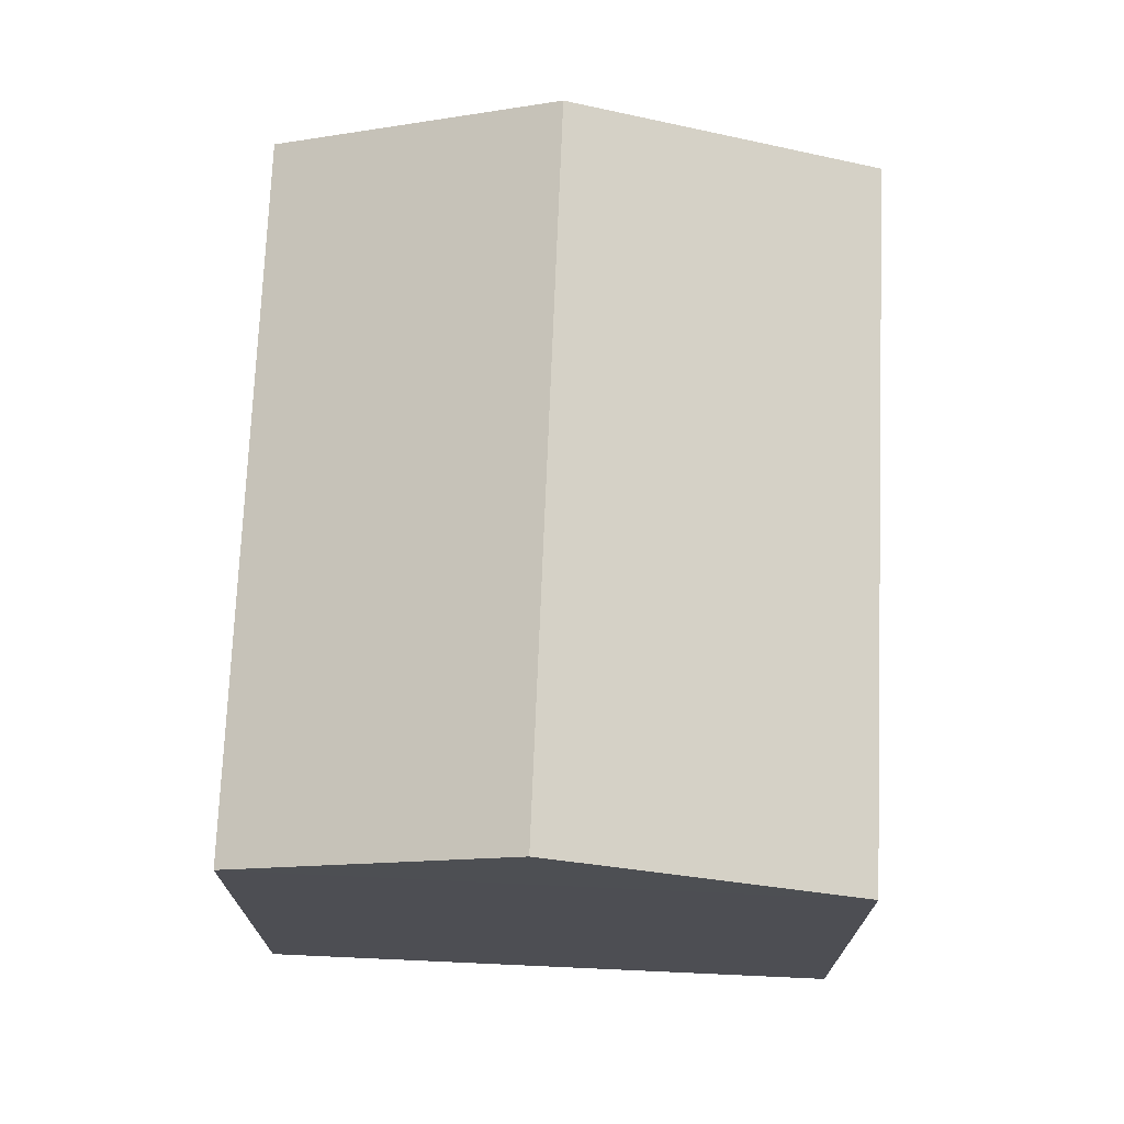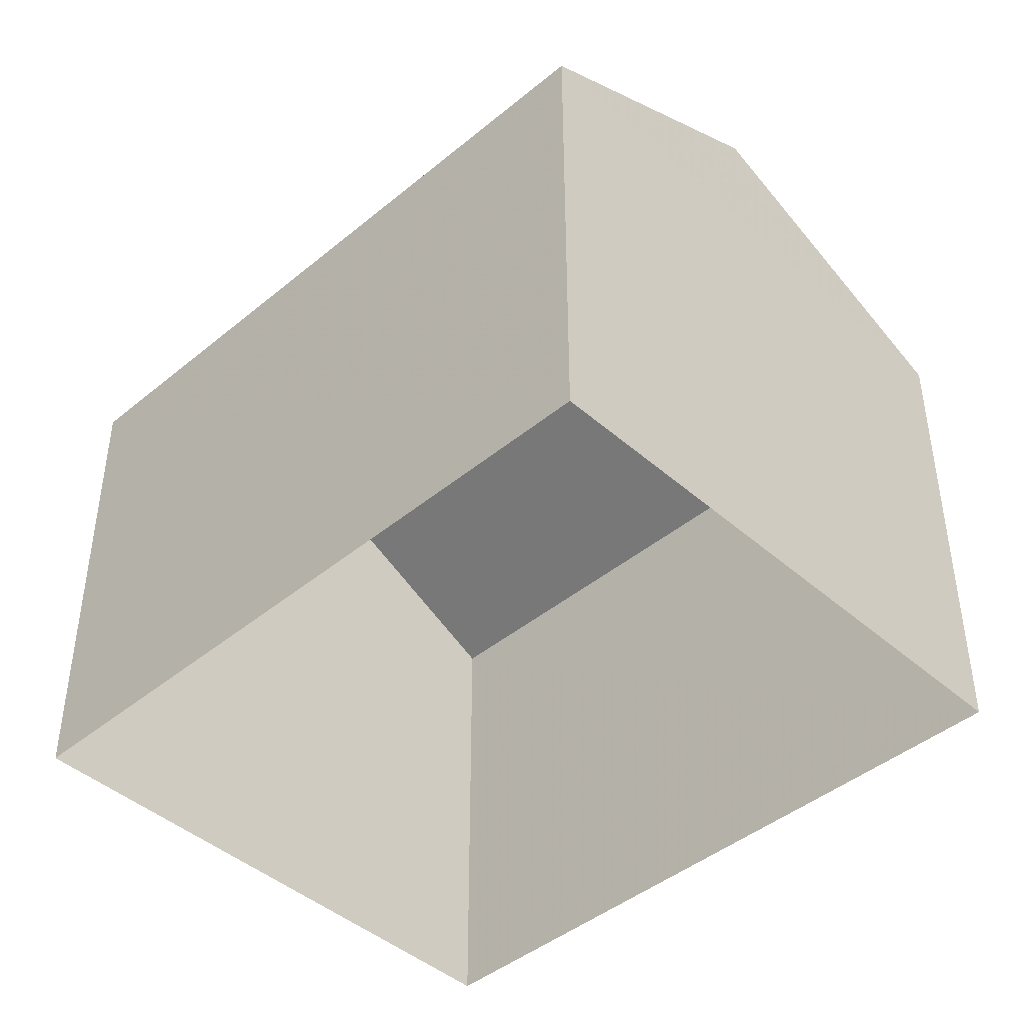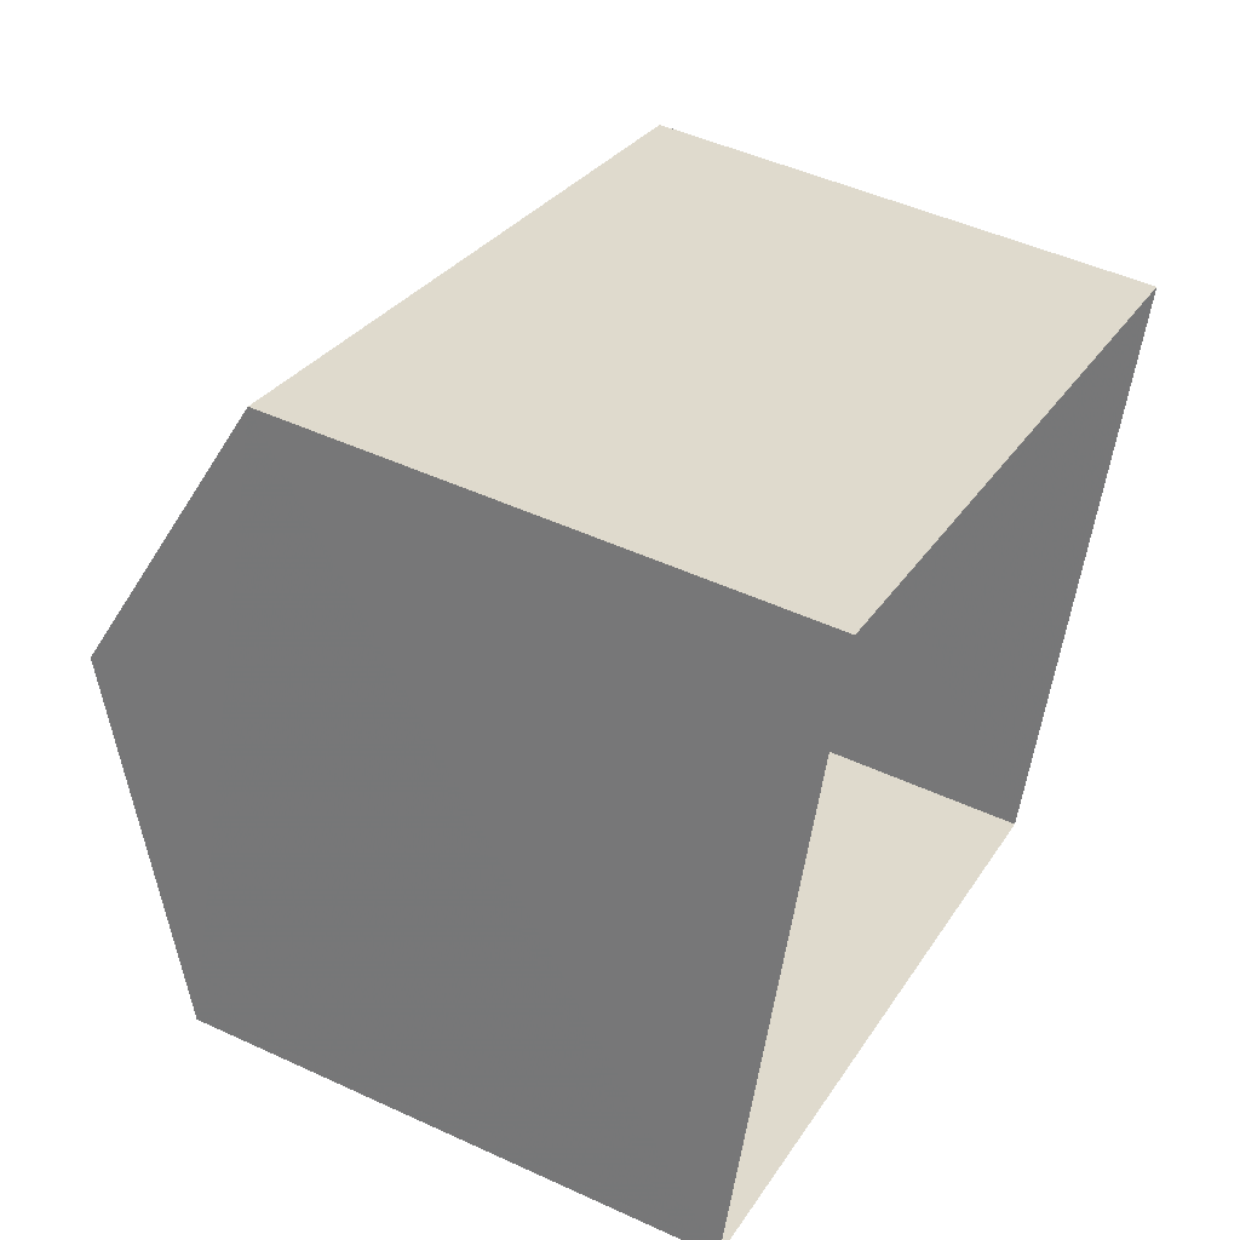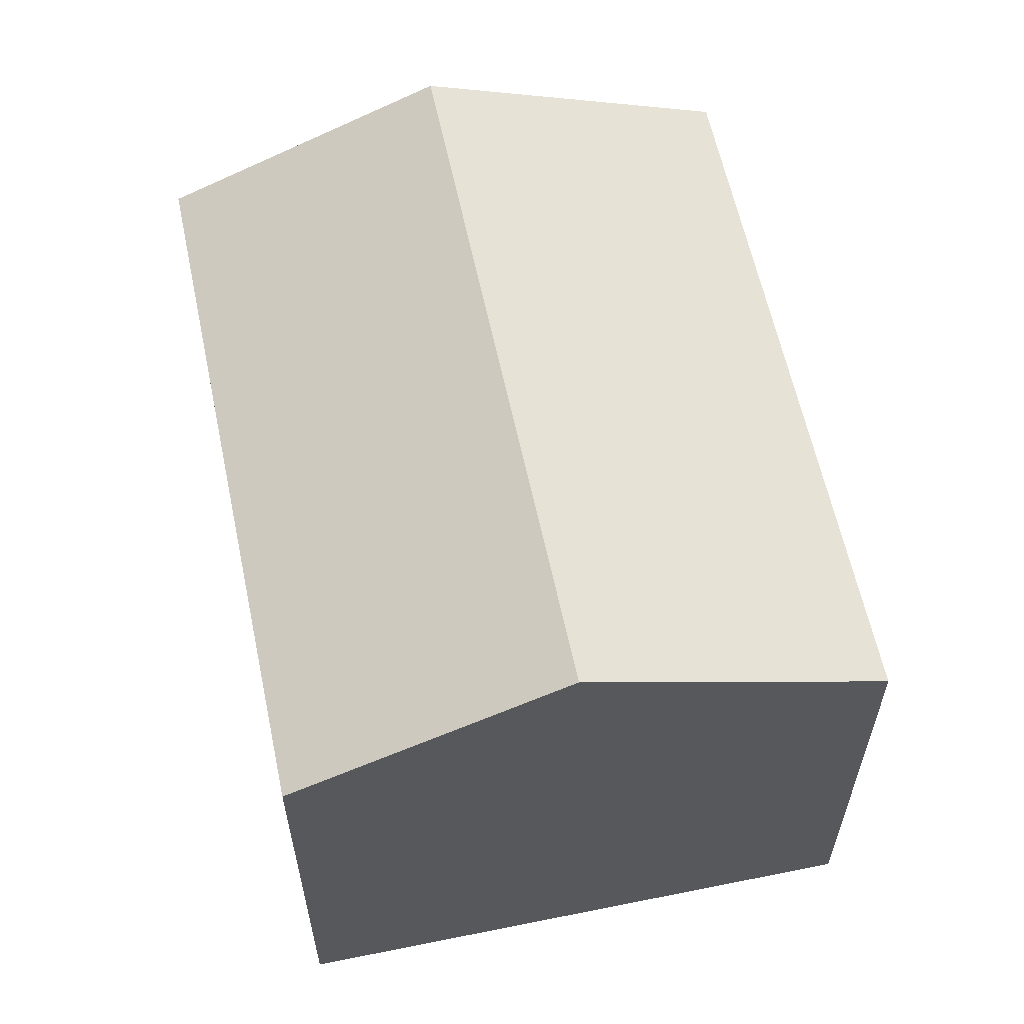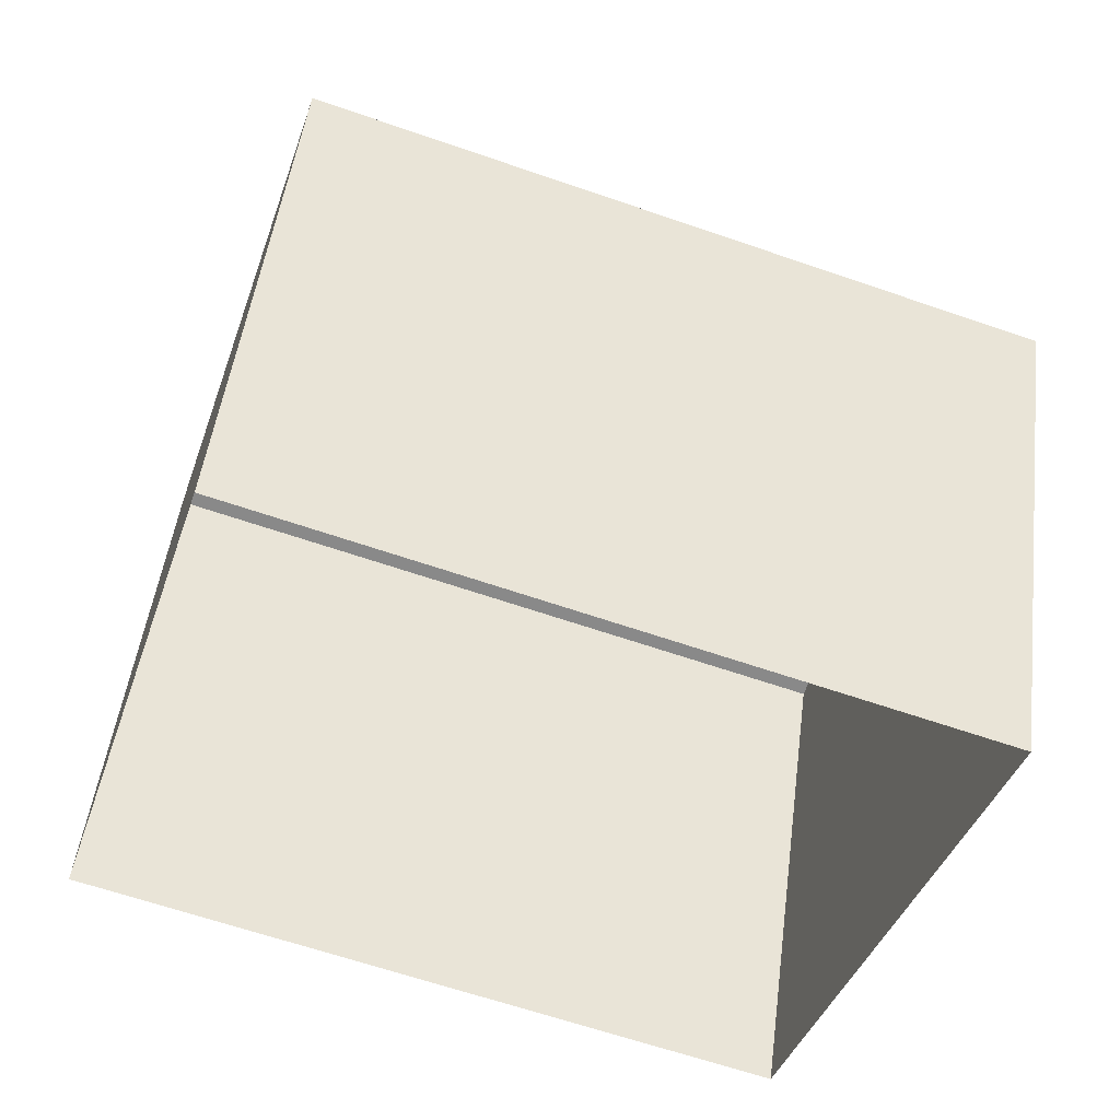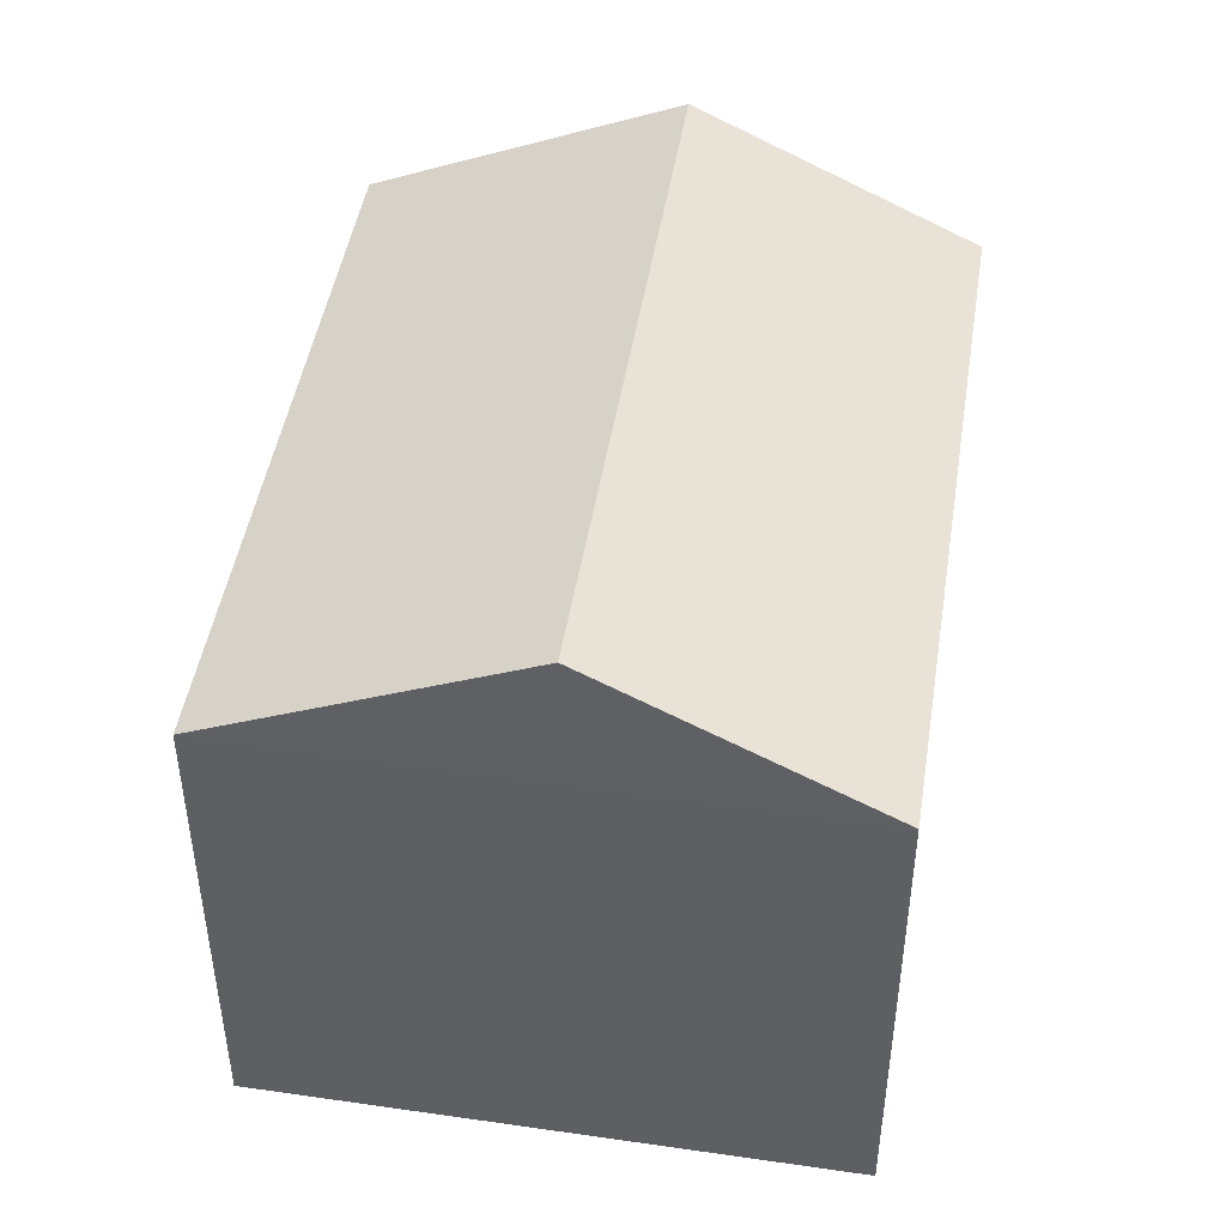
<metadata>
{"format":"obj","ext":"obj","renderer":"f3d","projection":"perspective","resolution":1024,"background":"white","views":[{"elev":72.6,"azim":-69.6,"up":"+Z"},{"elev":-43.9,"azim":-117.9,"up":"+Z"},{"elev":48.3,"azim":117.3,"up":"+Y"},{"elev":60.6,"azim":-83.9,"up":"+Z"},{"elev":48.6,"azim":-172.7,"up":"+Y"},{"elev":46.4,"azim":117.1,"up":"+Z"}]}
</metadata>
<code>
v -8.901e+04 -1.011e+05 2.112
v -8.9e+04 -1.011e+05 2.111
v -8.9e+04 -1.011e+05 2.112
v -8.9e+04 -1.011e+05 2.113
v -8.901e+04 -1.011e+05 7.385
v -8.9e+04 -1.011e+05 8.785
v -8.9e+04 -1.011e+05 7.384
v -8.9e+04 -1.011e+05 8.786
v -8.9e+04 -1.011e+05 7.386
v -8.9e+04 -1.011e+05 7.387
f 1 2 3
f 4 1 3
f 5 6 7
f 8 6 5
f 6 8 9
f 9 8 10
f 7 3 2
f 7 9 3
f 7 2 1
f 5 7 1
f 6 9 7
f 8 5 10
f 9 4 3
f 9 10 4
f 5 1 4
f 10 5 4

</code>
